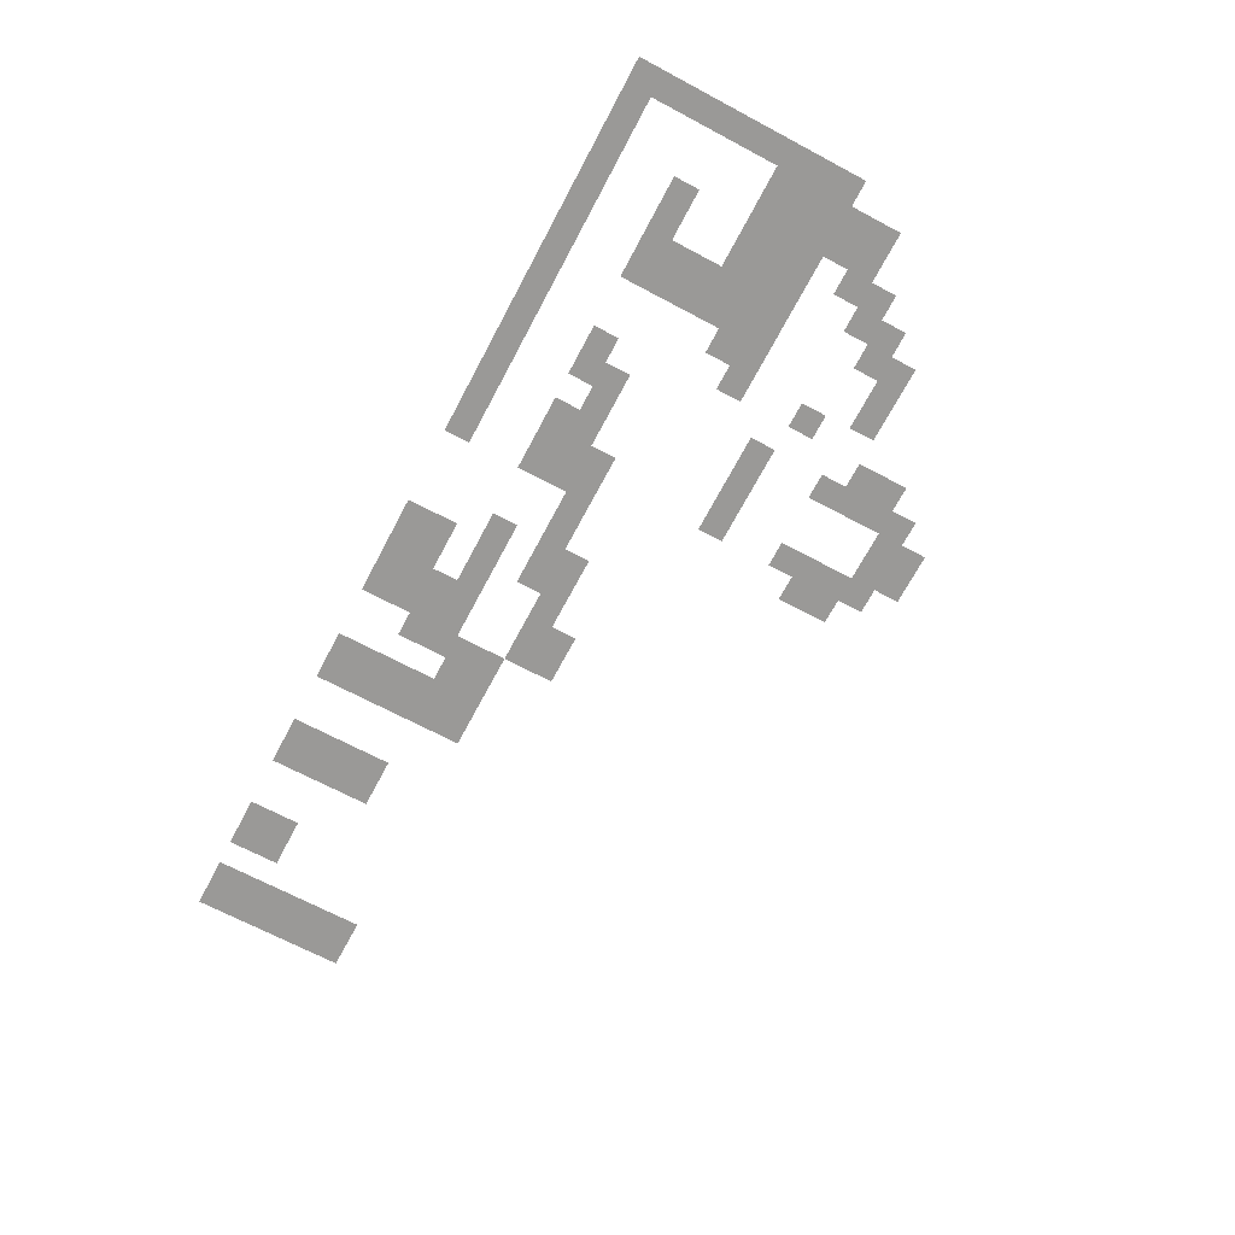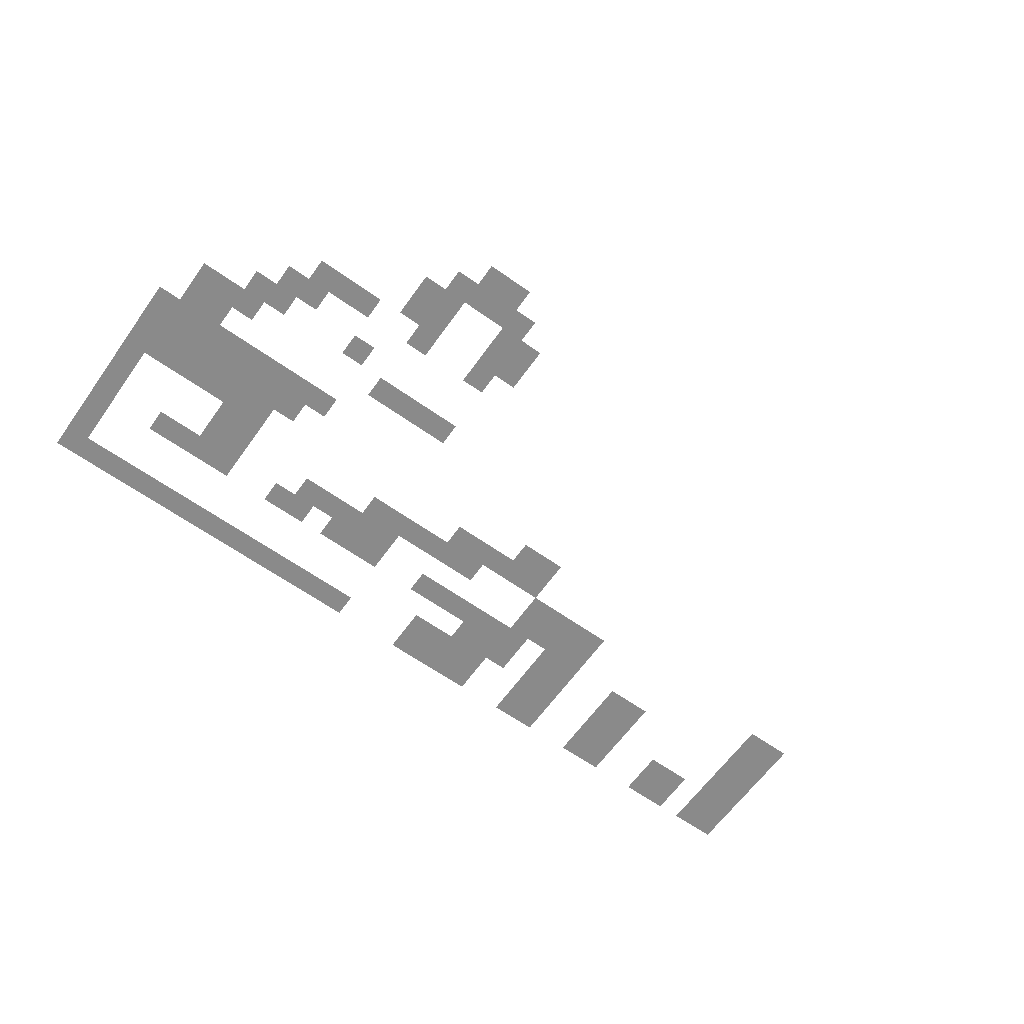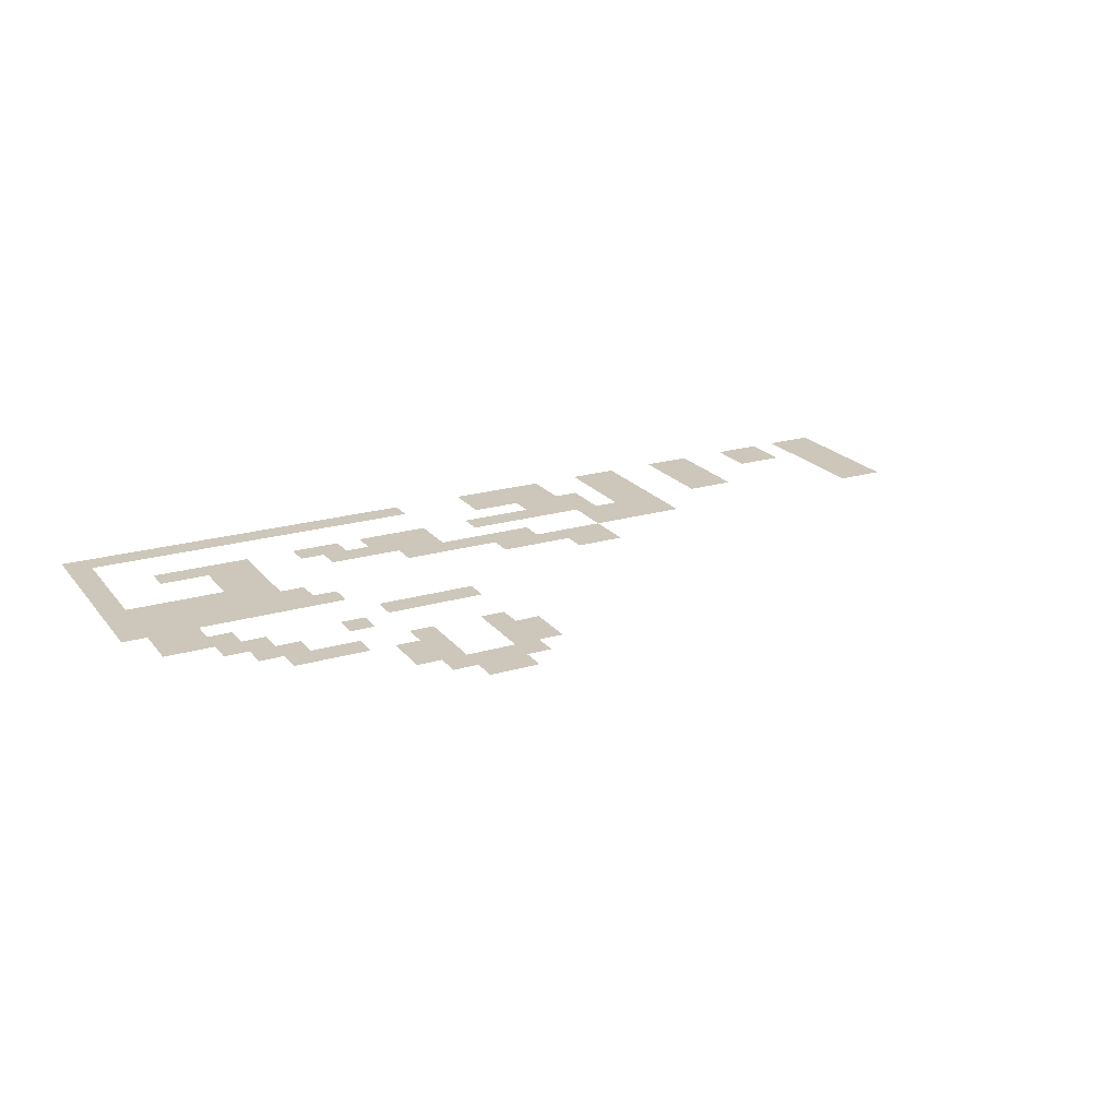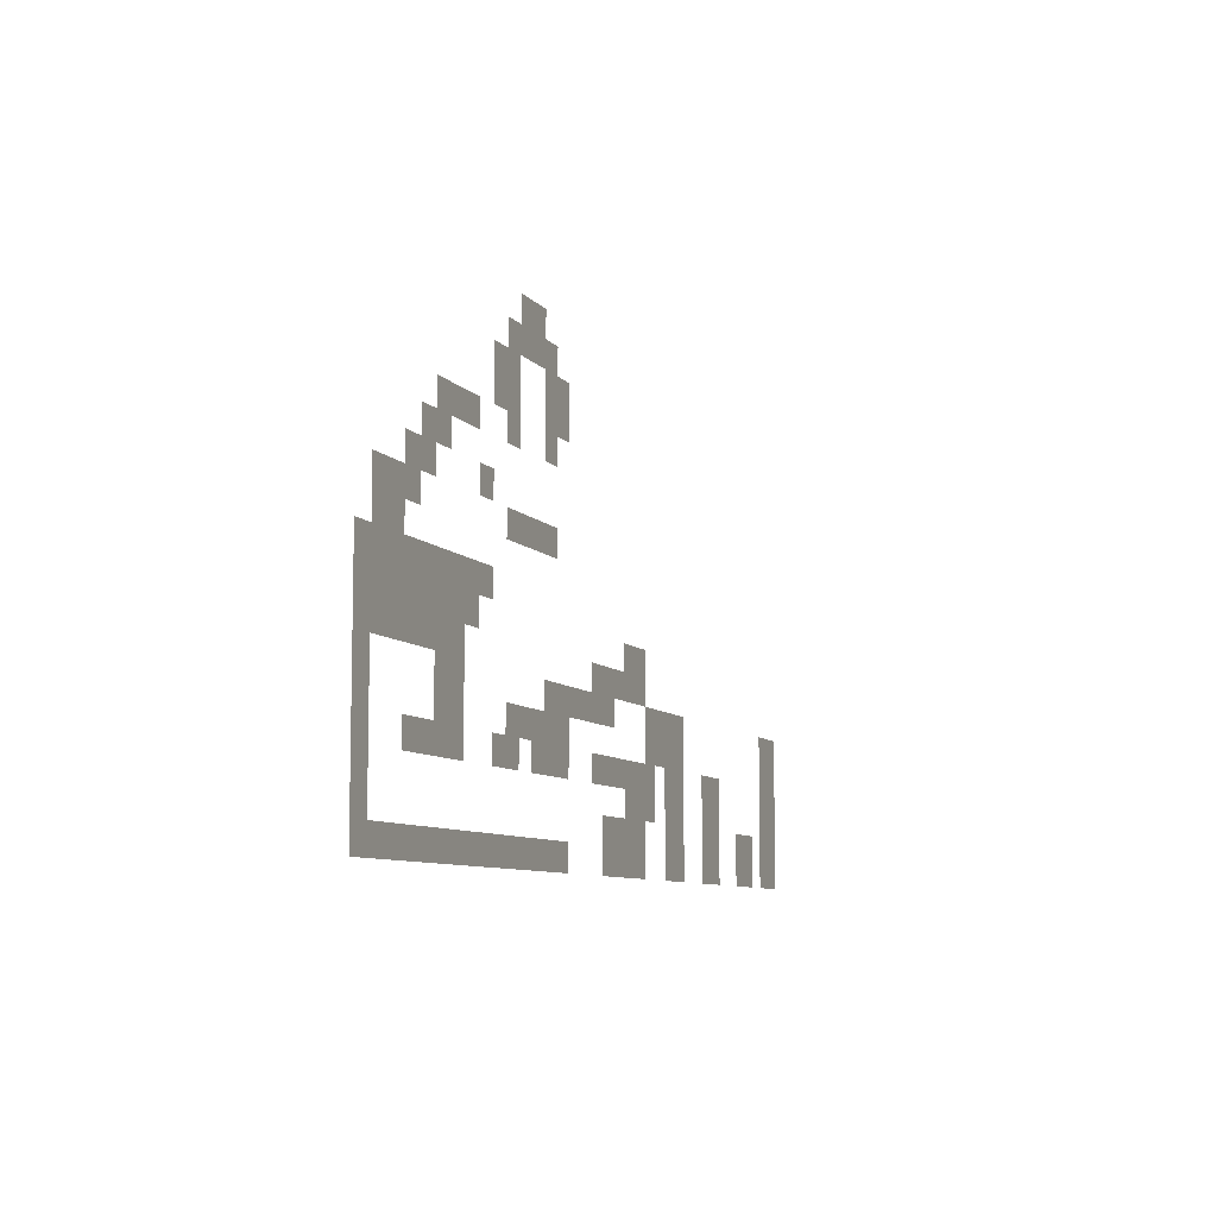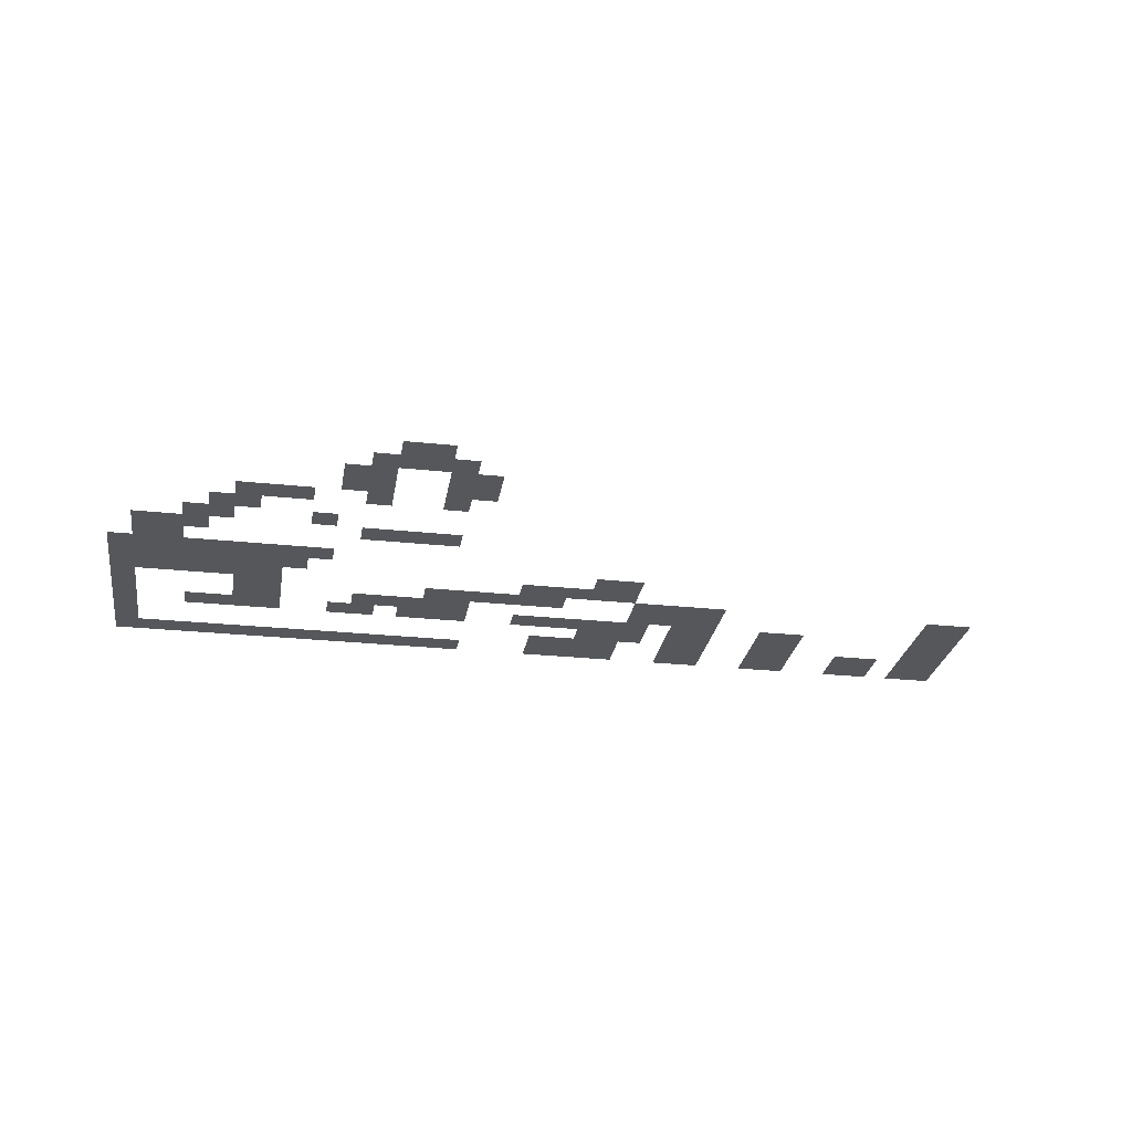
<metadata>
{"format":"obj","ext":"obj","renderer":"f3d","projection":"perspective","resolution":1024,"background":"white","views":[{"elev":-68.9,"azim":62.0,"up":"+Z"},{"elev":-63.4,"azim":144.4,"up":"+Z"},{"elev":21.4,"azim":152.4,"up":"+Z"},{"elev":-8.2,"azim":111.4,"up":"+Y"},{"elev":-26.8,"azim":170.6,"up":"+Z"}]}
</metadata>
<code>
v -12 -1 0
v -13 -1 0
v -13 0 0
v -12 0 0
v -13 -1 0
v -14 -1 0
v -14 0 0
v -13 0 0
v -11 -2 0
v -12 -2 0
v -12 -1 0
v -11 -1 0
v -12 -2 0
v -13 -2 0
v -13 -1 0
v -12 -1 0
v -13 -2 0
v -14 -2 0
v -14 -1 0
v -13 -1 0
v -14 -2 0
v -15 -2 0
v -15 -1 0
v -14 -1 0
v -10 -3 0
v -11 -3 0
v -11 -2 0
v -10 -2 0
v -11 -3 0
v -12 -3 0
v -12 -2 0
v -11 -2 0
v -14 -3 0
v -15 -3 0
v -15 -2 0
v -14 -2 0
v -15 -3 0
v -16 -3 0
v -16 -2 0
v -15 -2 0
v -10 -4 0
v -11 -4 0
v -11 -3 0
v -10 -3 0
v -11 -4 0
v -12 -4 0
v -12 -3 0
v -11 -3 0
v -14 -4 0
v -15 -4 0
v -15 -3 0
v -14 -3 0
v -15 -4 0
v -16 -4 0
v -16 -3 0
v -15 -3 0
v -6 -5 0
v -7 -5 0
v -7 -4 0
v -6 -4 0
v -7 -5 0
v -8 -5 0
v -8 -4 0
v -7 -4 0
v -8 -5 0
v -9 -5 0
v -9 -4 0
v -8 -4 0
v -11 -5 0
v -12 -5 0
v -12 -4 0
v -11 -4 0
v -14 -5 0
v -15 -5 0
v -15 -4 0
v -14 -4 0
v -5 -6 0
v -6 -6 0
v -6 -5 0
v -5 -5 0
v -6 -6 0
v -7 -6 0
v -7 -5 0
v -6 -5 0
v -4 -7 0
v -5 -7 0
v -5 -6 0
v -4 -6 0
v -5 -7 0
v -6 -7 0
v -6 -6 0
v -5 -6 0
v -9 -7 0
v -10 -7 0
v -10 -6 0
v -9 -6 0
v -2 -8 0
v -3 -8 0
v -3 -7 0
v -2 -7 0
v -3 -8 0
v -4 -8 0
v -4 -7 0
v -3 -7 0
v -4 -8 0
v -5 -8 0
v -5 -7 0
v -4 -7 0
v -11 -8 0
v -12 -8 0
v -12 -7 0
v -11 -7 0
v -12 -8 0
v -13 -8 0
v -13 -7 0
v -12 -7 0
v -13 -8 0
v -14 -8 0
v -14 -7 0
v -13 -7 0
v -14 -8 0
v -15 -8 0
v -15 -7 0
v -14 -7 0
v -2 -9 0
v -3 -9 0
v -3 -8 0
v -2 -8 0
v -3 -9 0
v -4 -9 0
v -4 -8 0
v -3 -8 0
v -1 -10 0
v -2 -10 0
v -2 -9 0
v -1 -9 0
v -2 -10 0
v -3 -10 0
v -3 -9 0
v -2 -9 0
v -3 -10 0
v -4 -10 0
v -4 -9 0
v -3 -9 0
v -4 -10 0
v -5 -10 0
v -5 -9 0
v -4 -9 0
v -5 -10 0
v -6 -10 0
v -6 -9 0
v -5 -9 0
v -6 -10 0
v -7 -10 0
v -7 -9 0
v -6 -9 0
v -7 -10 0
v -8 -10 0
v -8 -9 0
v -7 -9 0
v -8 -10 0
v -9 -10 0
v -9 -9 0
v -8 -9 0
v -9 -10 0
v -10 -10 0
v -10 -9 0
v -9 -9 0
v -1 -11 0
v -2 -11 0
v -2 -10 0
v -1 -10 0
v -2 -11 0
v -3 -11 0
v -3 -10 0
v -2 -10 0
v -3 -11 0
v -4 -11 0
v -4 -10 0
v -3 -10 0
v -4 -11 0
v -5 -11 0
v -5 -10 0
v -4 -10 0
v -5 -11 0
v -6 -11 0
v -6 -10 0
v -5 -10 0
v -6 -11 0
v -7 -11 0
v -7 -10 0
v -6 -10 0
v -7 -11 0
v -8 -11 0
v -8 -10 0
v -7 -10 0
v -8 -11 0
v -9 -11 0
v -9 -10 0
v -8 -10 0
v -21 -11 0
v -22 -11 0
v -22 -10 0
v -21 -10 0
v -22 -11 0
v -23 -11 0
v -23 -10 0
v -22 -10 0
v -1 -12 0
v -2 -12 0
v -2 -11 0
v -1 -11 0
v -2 -12 0
v -3 -12 0
v -3 -11 0
v -2 -11 0
v -3 -12 0
v -4 -12 0
v -4 -11 0
v -3 -11 0
v -4 -12 0
v -5 -12 0
v -5 -11 0
v -4 -11 0
v -5 -12 0
v -6 -12 0
v -6 -11 0
v -5 -11 0
v -6 -12 0
v -7 -12 0
v -7 -11 0
v -6 -11 0
v -7 -12 0
v -8 -12 0
v -8 -11 0
v -7 -11 0
v -18 -12 0
v -19 -12 0
v -19 -11 0
v -18 -11 0
v -19 -12 0
v -20 -12 0
v -20 -11 0
v -19 -11 0
v -20 -12 0
v -21 -12 0
v -21 -11 0
v -20 -11 0
v -21 -12 0
v -22 -12 0
v -22 -11 0
v -21 -11 0
v -22 -12 0
v -23 -12 0
v -23 -11 0
v -22 -11 0
v -1 -13 0
v -2 -13 0
v -2 -12 0
v -1 -12 0
v -6 -13 0
v -7 -13 0
v -7 -12 0
v -6 -12 0
v -7 -13 0
v -8 -13 0
v -8 -12 0
v -7 -12 0
v -14 -13 0
v -15 -13 0
v -15 -12 0
v -14 -12 0
v -15 -13 0
v -16 -13 0
v -16 -12 0
v -15 -12 0
v -16 -13 0
v -17 -13 0
v -17 -12 0
v -16 -12 0
v -17 -13 0
v -18 -13 0
v -18 -12 0
v -17 -12 0
v -18 -13 0
v -19 -13 0
v -19 -12 0
v -18 -12 0
v -19 -13 0
v -20 -13 0
v -20 -12 0
v -19 -12 0
v -23 -13 0
v -24 -13 0
v -24 -12 0
v -23 -12 0
v -24 -13 0
v -25 -13 0
v -25 -12 0
v -24 -12 0
v -25 -13 0
v -26 -13 0
v -26 -12 0
v -25 -12 0
v -26 -13 0
v -27 -13 0
v -27 -12 0
v -26 -12 0
v -36 -13 0
v -37 -13 0
v -37 -12 0
v -36 -12 0
v -37 -13 0
v -38 -13 0
v -38 -12 0
v -37 -12 0
v -1 -14 0
v -2 -14 0
v -2 -13 0
v -1 -13 0
v -6 -14 0
v -7 -14 0
v -7 -13 0
v -6 -13 0
v -7 -14 0
v -8 -14 0
v -8 -13 0
v -7 -13 0
v -11 -14 0
v -12 -14 0
v -12 -13 0
v -11 -13 0
v -12 -14 0
v -13 -14 0
v -13 -13 0
v -12 -13 0
v -13 -14 0
v -14 -14 0
v -14 -13 0
v -13 -13 0
v -14 -14 0
v -15 -14 0
v -15 -13 0
v -14 -13 0
v -15 -14 0
v -16 -14 0
v -16 -13 0
v -15 -13 0
v -23 -14 0
v -24 -14 0
v -24 -13 0
v -23 -13 0
v -24 -14 0
v -25 -14 0
v -25 -13 0
v -24 -13 0
v -25 -14 0
v -26 -14 0
v -26 -13 0
v -25 -13 0
v -26 -14 0
v -27 -14 0
v -27 -13 0
v -26 -13 0
v -36 -14 0
v -37 -14 0
v -37 -13 0
v -36 -13 0
v -37 -14 0
v -38 -14 0
v -38 -13 0
v -37 -13 0
v -1 -15 0
v -2 -15 0
v -2 -14 0
v -1 -14 0
v -4 -15 0
v -5 -15 0
v -5 -14 0
v -4 -14 0
v -5 -15 0
v -6 -15 0
v -6 -14 0
v -5 -14 0
v -6 -15 0
v -7 -15 0
v -7 -14 0
v -6 -14 0
v -7 -15 0
v -8 -15 0
v -8 -14 0
v -7 -14 0
v -10 -15 0
v -11 -15 0
v -11 -14 0
v -10 -14 0
v -11 -15 0
v -12 -15 0
v -12 -14 0
v -11 -14 0
v -13 -15 0
v -14 -15 0
v -14 -14 0
v -13 -14 0
v -14 -15 0
v -15 -15 0
v -15 -14 0
v -14 -14 0
v -15 -15 0
v -16 -15 0
v -16 -14 0
v -15 -14 0
v -18 -15 0
v -19 -15 0
v -19 -14 0
v -18 -14 0
v -19 -15 0
v -20 -15 0
v -20 -14 0
v -19 -14 0
v -20 -15 0
v -21 -15 0
v -21 -14 0
v -20 -14 0
v -21 -15 0
v -22 -15 0
v -22 -14 0
v -21 -14 0
v -22 -15 0
v -23 -15 0
v -23 -14 0
v -22 -14 0
v -23 -15 0
v -24 -15 0
v -24 -14 0
v -23 -14 0
v -25 -15 0
v -26 -15 0
v -26 -14 0
v -25 -14 0
v -26 -15 0
v -27 -15 0
v -27 -14 0
v -26 -14 0
v -29 -15 0
v -30 -15 0
v -30 -14 0
v -29 -14 0
v -30 -15 0
v -31 -15 0
v -31 -14 0
v -30 -14 0
v -36 -15 0
v -37 -15 0
v -37 -14 0
v -36 -14 0
v -37 -15 0
v -38 -15 0
v -38 -14 0
v -37 -14 0
v -1 -16 0
v -2 -16 0
v -2 -15 0
v -1 -15 0
v -21 -16 0
v -22 -16 0
v -22 -15 0
v -21 -15 0
v -22 -16 0
v -23 -16 0
v -23 -15 0
v -22 -15 0
v -23 -16 0
v -24 -16 0
v -24 -15 0
v -23 -15 0
v -25 -16 0
v -26 -16 0
v -26 -15 0
v -25 -15 0
v -26 -16 0
v -27 -16 0
v -27 -15 0
v -26 -15 0
v -29 -16 0
v -30 -16 0
v -30 -15 0
v -29 -15 0
v -30 -16 0
v -31 -16 0
v -31 -15 0
v -30 -15 0
v -36 -16 0
v -37 -16 0
v -37 -15 0
v -36 -15 0
v -37 -16 0
v -38 -16 0
v -38 -15 0
v -37 -15 0
v -1 -17 0
v -2 -17 0
v -2 -16 0
v -1 -16 0
v -19 -17 0
v -20 -17 0
v -20 -16 0
v -19 -16 0
v -20 -17 0
v -21 -17 0
v -21 -16 0
v -20 -16 0
v -21 -17 0
v -22 -17 0
v -22 -16 0
v -21 -16 0
v -22 -17 0
v -23 -17 0
v -23 -16 0
v -22 -16 0
v -25 -17 0
v -26 -17 0
v -26 -16 0
v -25 -16 0
v -26 -17 0
v -27 -17 0
v -27 -16 0
v -26 -16 0
v -29 -17 0
v -30 -17 0
v -30 -16 0
v -29 -16 0
v -30 -17 0
v -31 -17 0
v -31 -16 0
v -30 -16 0
v -33 -17 0
v -34 -17 0
v -34 -16 0
v -33 -16 0
v -34 -17 0
v -35 -17 0
v -35 -16 0
v -34 -16 0
v -36 -17 0
v -37 -17 0
v -37 -16 0
v -36 -16 0
v -37 -17 0
v -38 -17 0
v -38 -16 0
v -37 -16 0
v -1 -18 0
v -2 -18 0
v -2 -17 0
v -1 -17 0
v -2 -18 0
v -3 -18 0
v -3 -17 0
v -2 -17 0
v -3 -18 0
v -4 -18 0
v -4 -17 0
v -3 -17 0
v -4 -18 0
v -5 -18 0
v -5 -17 0
v -4 -17 0
v -5 -18 0
v -6 -18 0
v -6 -17 0
v -5 -17 0
v -6 -18 0
v -7 -18 0
v -7 -17 0
v -6 -17 0
v -7 -18 0
v -8 -18 0
v -8 -17 0
v -7 -17 0
v -8 -18 0
v -9 -18 0
v -9 -17 0
v -8 -17 0
v -9 -18 0
v -10 -18 0
v -10 -17 0
v -9 -17 0
v -10 -18 0
v -11 -18 0
v -11 -17 0
v -10 -17 0
v -11 -18 0
v -12 -18 0
v -12 -17 0
v -11 -17 0
v -12 -18 0
v -13 -18 0
v -13 -17 0
v -12 -17 0
v -13 -18 0
v -14 -18 0
v -14 -17 0
v -13 -17 0
v -14 -18 0
v -15 -18 0
v -15 -17 0
v -14 -17 0
v -15 -18 0
v -16 -18 0
v -16 -17 0
v -15 -17 0
v -19 -18 0
v -20 -18 0
v -20 -17 0
v -19 -17 0
v -20 -18 0
v -21 -18 0
v -21 -17 0
v -20 -17 0
v -21 -18 0
v -22 -18 0
v -22 -17 0
v -21 -17 0
v -22 -18 0
v -23 -18 0
v -23 -17 0
v -22 -17 0
v -25 -18 0
v -26 -18 0
v -26 -17 0
v -25 -17 0
v -26 -18 0
v -27 -18 0
v -27 -17 0
v -26 -17 0
v -29 -18 0
v -30 -18 0
v -30 -17 0
v -29 -17 0
v -30 -18 0
v -31 -18 0
v -31 -17 0
v -30 -17 0
v -33 -18 0
v -34 -18 0
v -34 -17 0
v -33 -17 0
v -34 -18 0
v -35 -18 0
v -35 -17 0
v -34 -17 0
v -36 -18 0
v -37 -18 0
v -37 -17 0
v -36 -17 0
v -37 -18 0
v -38 -18 0
v -38 -17 0
v -37 -17 0
g Level01_mesh_0001
f 1 2 3 4
f 5 6 7 8
f 9 10 11 12
f 13 14 15 16
f 17 18 19 20
f 21 22 23 24
f 25 26 27 28
f 29 30 31 32
f 33 34 35 36
f 37 38 39 40
f 41 42 43 44
f 45 46 47 48
f 49 50 51 52
f 53 54 55 56
f 57 58 59 60
f 61 62 63 64
f 65 66 67 68
f 69 70 71 72
f 73 74 75 76
f 77 78 79 80
f 81 82 83 84
f 85 86 87 88
f 89 90 91 92
f 93 94 95 96
f 97 98 99 100
f 101 102 103 104
f 105 106 107 108
f 109 110 111 112
f 113 114 115 116
f 117 118 119 120
f 121 122 123 124
f 125 126 127 128
f 129 130 131 132
f 133 134 135 136
f 137 138 139 140
f 141 142 143 144
f 145 146 147 148
f 149 150 151 152
f 153 154 155 156
f 157 158 159 160
f 161 162 163 164
f 165 166 167 168
f 169 170 171 172
f 173 174 175 176
f 177 178 179 180
f 181 182 183 184
f 185 186 187 188
f 189 190 191 192
f 193 194 195 196
f 197 198 199 200
f 201 202 203 204
f 205 206 207 208
f 209 210 211 212
f 213 214 215 216
f 217 218 219 220
f 221 222 223 224
f 225 226 227 228
f 229 230 231 232
f 233 234 235 236
f 237 238 239 240
f 241 242 243 244
f 245 246 247 248
f 249 250 251 252
f 253 254 255 256
f 257 258 259 260
f 261 262 263 264
f 265 266 267 268
f 269 270 271 272
f 273 274 275 276
f 277 278 279 280
f 281 282 283 284
f 285 286 287 288
f 289 290 291 292
f 293 294 295 296
f 297 298 299 300
f 301 302 303 304
f 305 306 307 308
f 309 310 311 312
f 313 314 315 316
f 317 318 319 320
f 321 322 323 324
f 325 326 327 328
f 329 330 331 332
f 333 334 335 336
f 337 338 339 340
f 341 342 343 344
f 345 346 347 348
f 349 350 351 352
f 353 354 355 356
f 357 358 359 360
f 361 362 363 364
f 365 366 367 368
f 369 370 371 372
f 373 374 375 376
f 377 378 379 380
f 381 382 383 384
f 385 386 387 388
f 389 390 391 392
f 393 394 395 396
f 397 398 399 400
f 401 402 403 404
f 405 406 407 408
f 409 410 411 412
f 413 414 415 416
f 417 418 419 420
f 421 422 423 424
f 425 426 427 428
f 429 430 431 432
f 433 434 435 436
f 437 438 439 440
f 441 442 443 444
f 445 446 447 448
f 449 450 451 452
f 453 454 455 456
f 457 458 459 460
f 461 462 463 464
f 465 466 467 468
f 469 470 471 472
f 473 474 475 476
f 477 478 479 480
f 481 482 483 484
f 485 486 487 488
f 489 490 491 492
f 493 494 495 496
f 497 498 499 500
f 501 502 503 504
f 505 506 507 508
f 509 510 511 512
f 513 514 515 516
f 517 518 519 520
f 521 522 523 524
f 525 526 527 528
f 529 530 531 532
f 533 534 535 536
f 537 538 539 540
f 541 542 543 544
f 545 546 547 548
f 549 550 551 552
f 553 554 555 556
f 557 558 559 560
f 561 562 563 564
f 565 566 567 568
f 569 570 571 572
f 573 574 575 576
f 577 578 579 580
f 581 582 583 584
f 585 586 587 588
f 589 590 591 592
f 593 594 595 596
f 597 598 599 600
f 601 602 603 604
f 605 606 607 608
f 609 610 611 612
f 613 614 615 616
f 617 618 619 620
f 621 622 623 624
f 625 626 627 628
f 629 630 631 632
f 633 634 635 636
f 637 638 639 640
f 641 642 643 644
f 645 646 647 648
f 649 650 651 652
f 653 654 655 656
f 657 658 659 660

</code>
